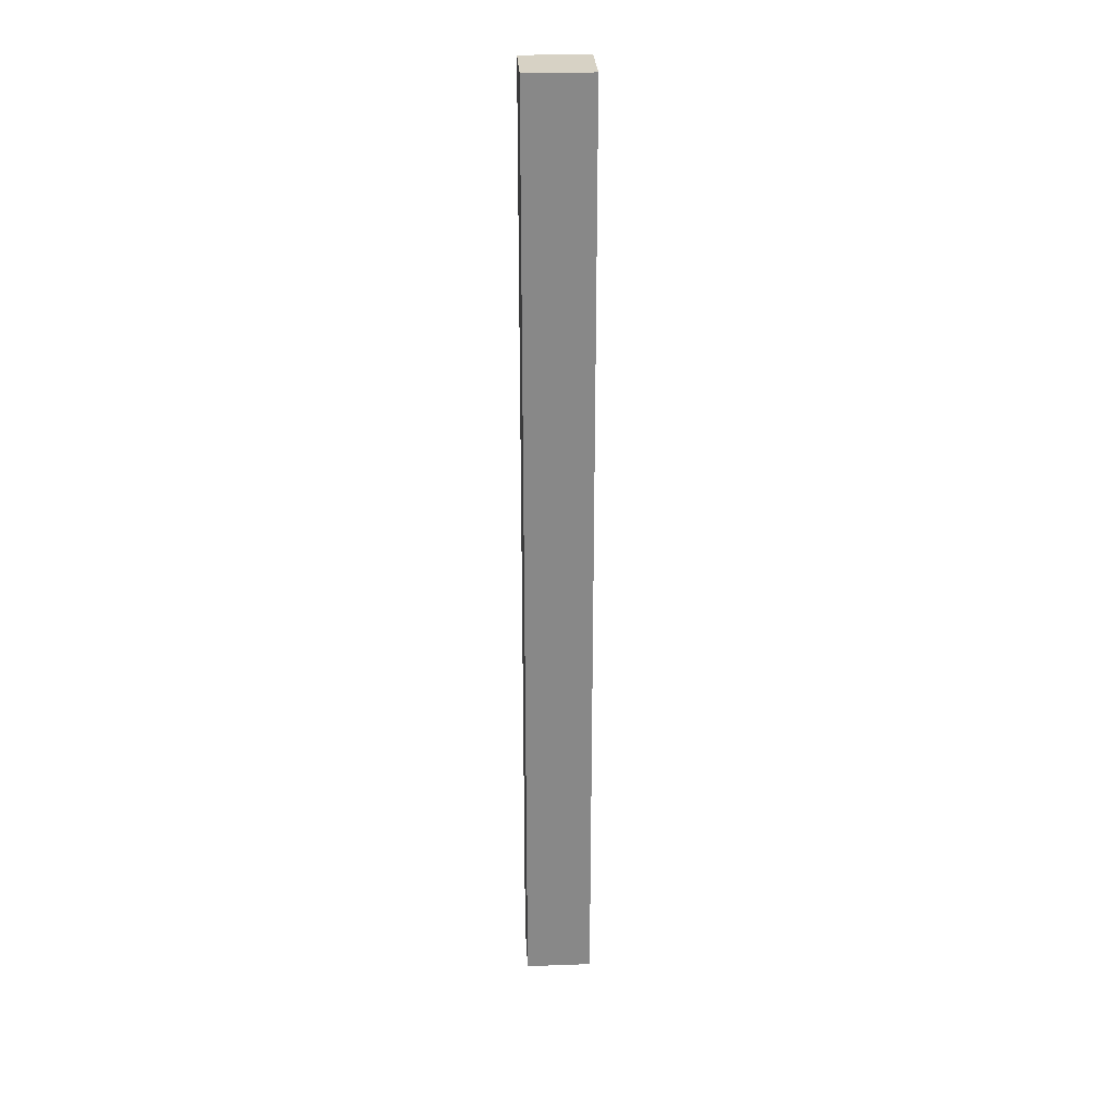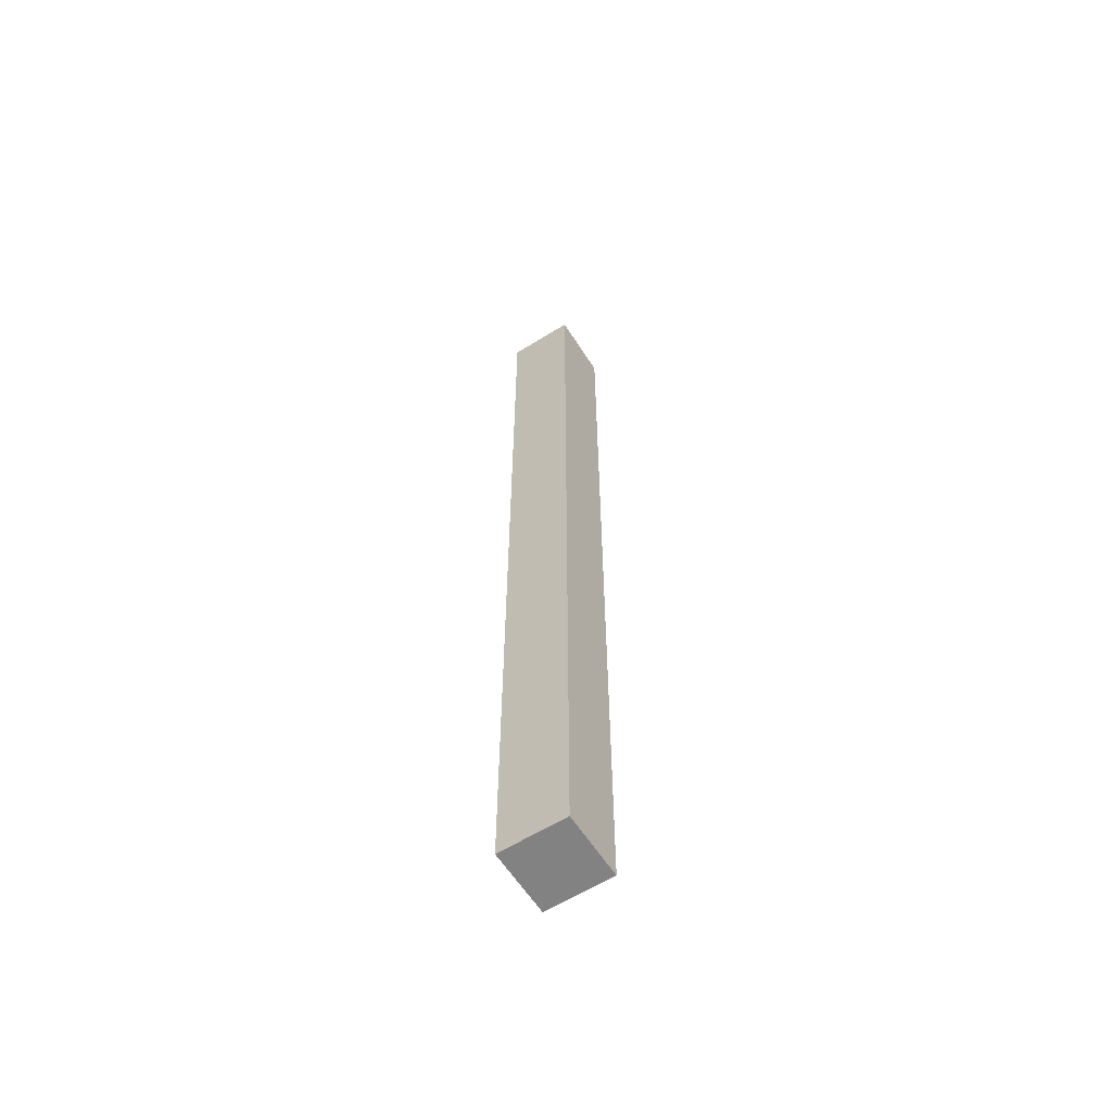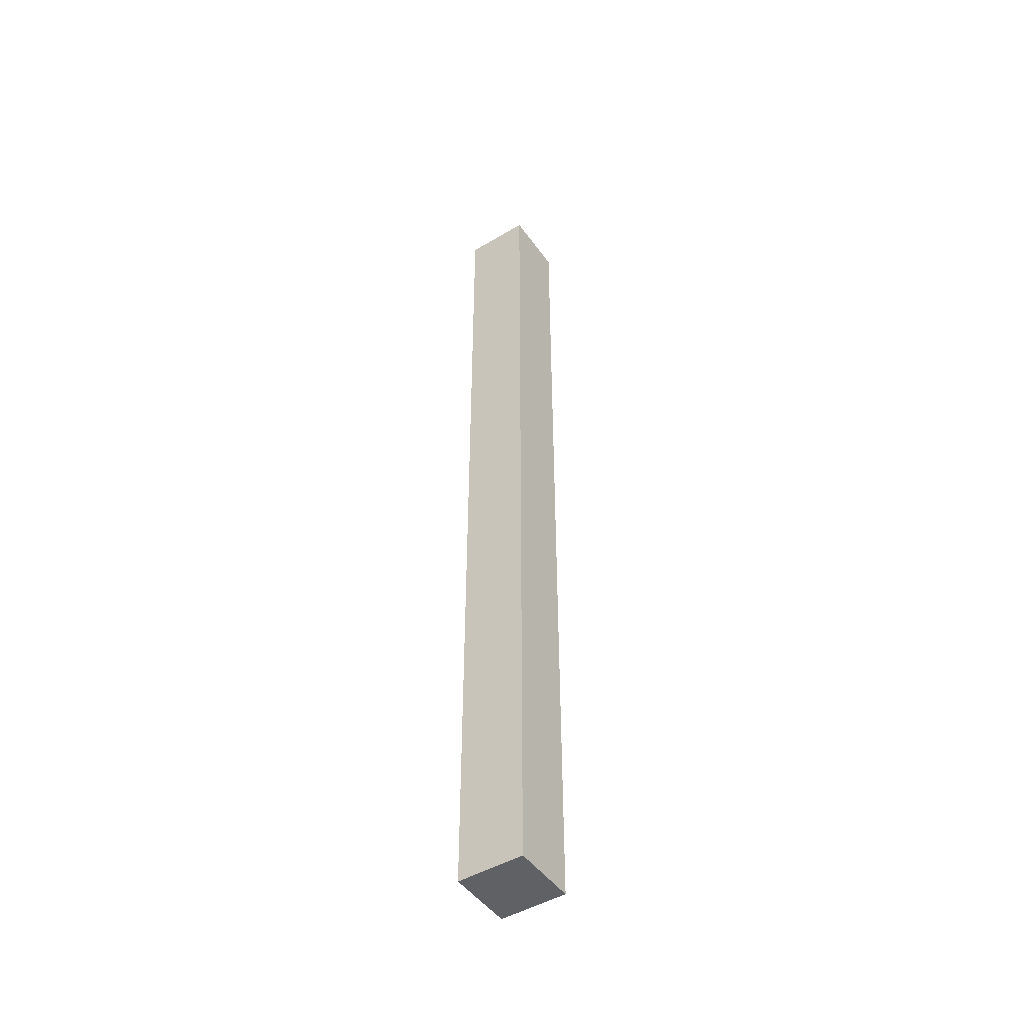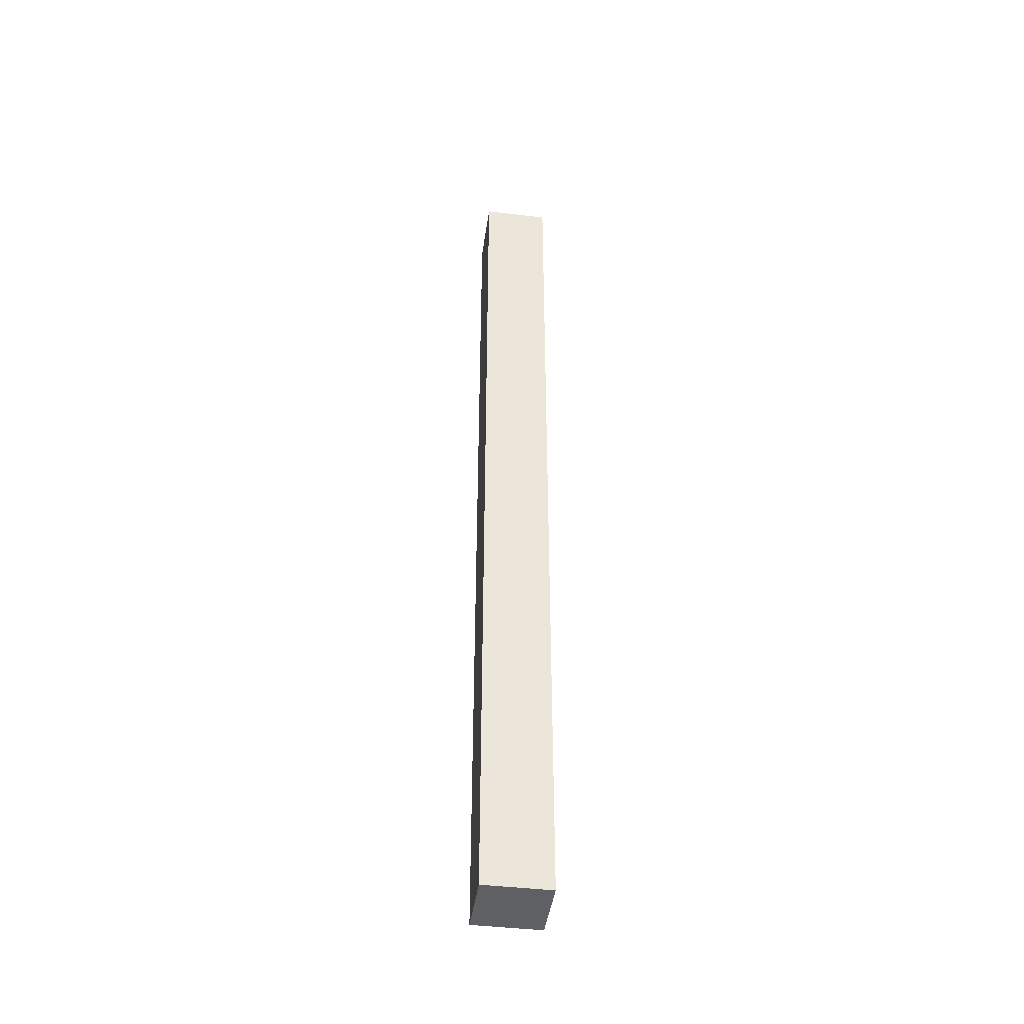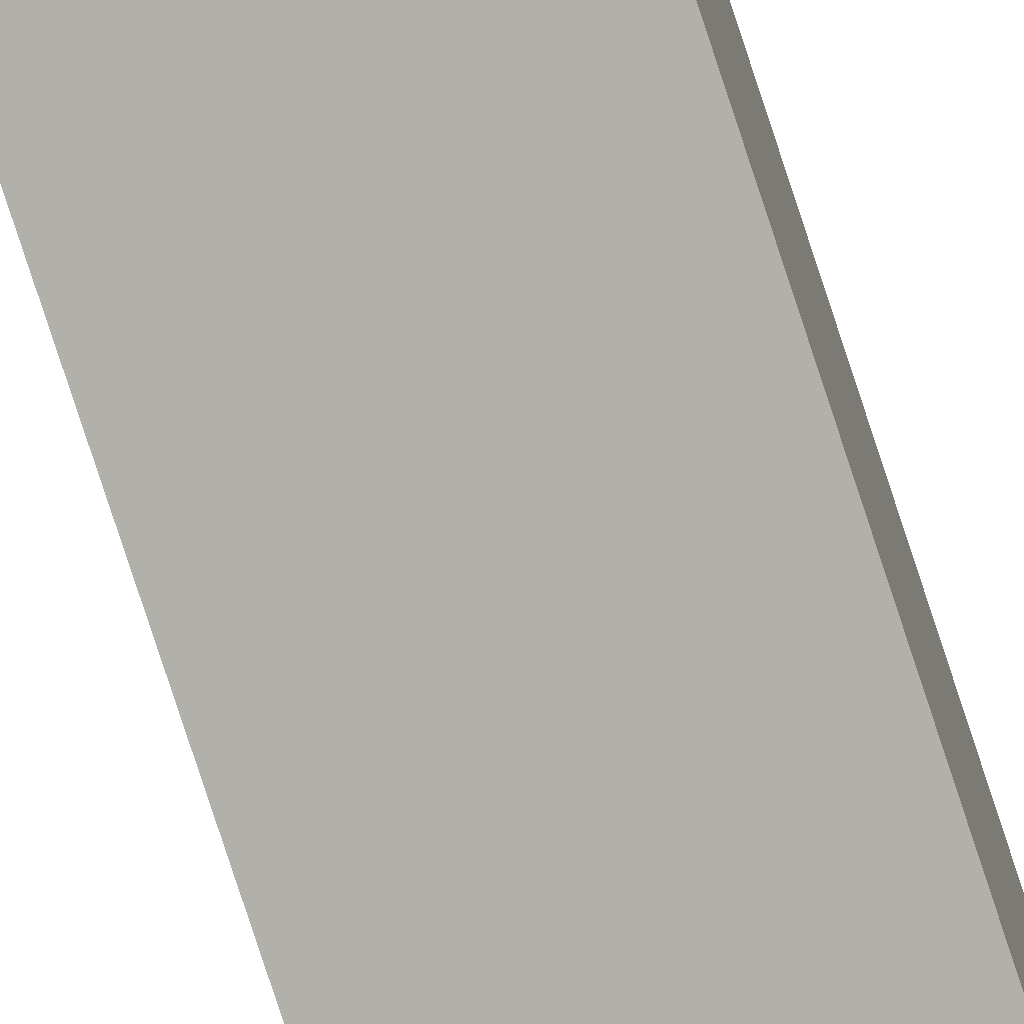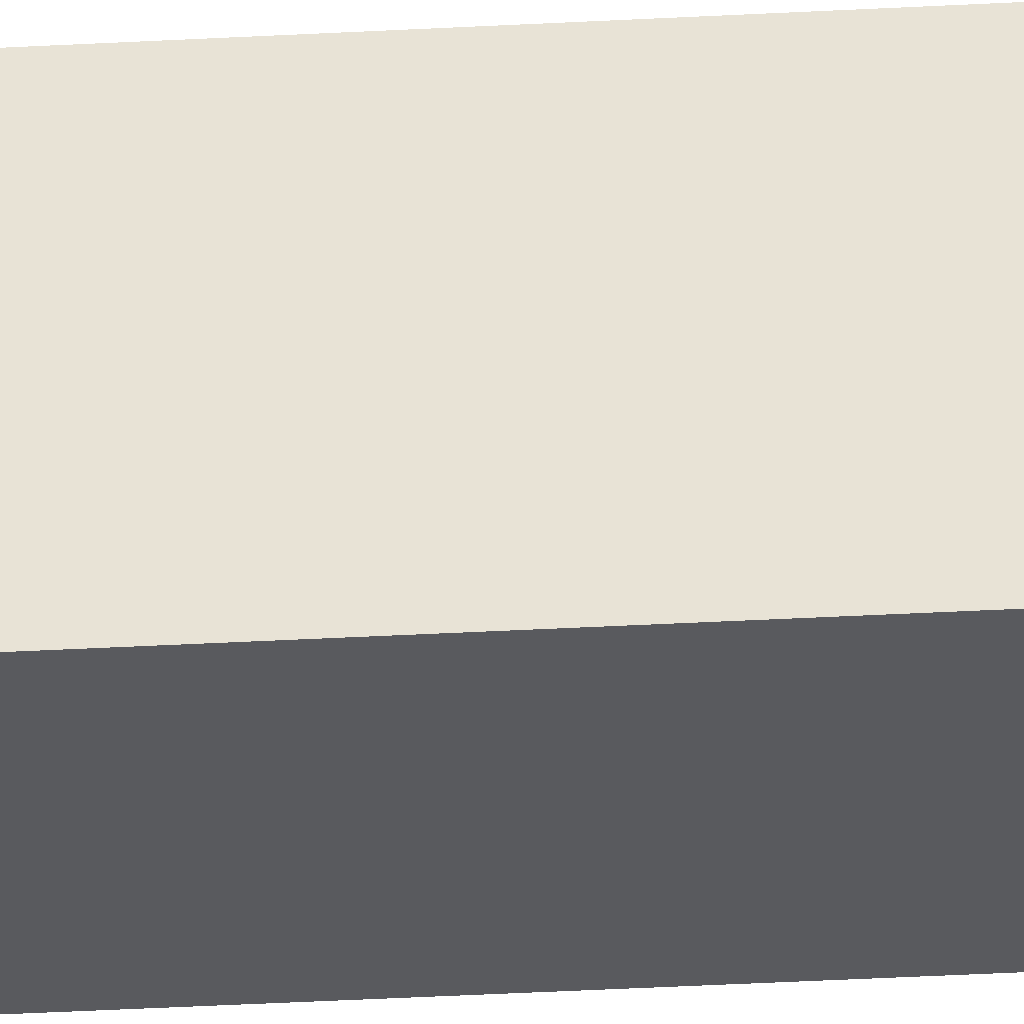
<metadata>
{"format":"obj","ext":"obj","renderer":"f3d","projection":"perspective","resolution":1024,"background":"white","views":[{"elev":27.6,"azim":176.9,"up":"+Y"},{"elev":-60.7,"azim":32.5,"up":"+Y"},{"elev":-47.5,"azim":-56.2,"up":"+Y"},{"elev":-43.8,"azim":172.0,"up":"+Y"},{"elev":-78.5,"azim":18.1,"up":"+Z"},{"elev":-31.5,"azim":94.7,"up":"+Z"}]}
</metadata>
<code>
g Pole2
v 0.1821 -0.9145 0.1821
v 0.1821 4.31 0.1821
v 0.1821 -0.9145 -0.1821
v 0.1821 4.31 0.1821
v 0.1821 4.31 -0.1821
v 0.1821 -0.9145 -0.1821
v -0.1821 -0.9145 0.1821
v -0.1821 4.31 0.1821
v 0.1821 -0.9145 0.1821
v -0.1821 4.31 0.1821
v 0.1821 4.31 0.1821
v 0.1821 -0.9145 0.1821
v -0.1821 4.31 0.1821
v -0.1821 -0.9145 0.1821
v -0.1821 4.31 -0.1821
v -0.1821 -0.9145 -0.1821
v -0.1821 -0.9145 0.1821
v 0.1821 -0.9145 0.1821
v -0.1821 -0.9145 -0.1821
v 0.1821 -0.9145 -0.1821
v 0.1821 -0.9145 -0.1821
v 0.1821 4.31 -0.1821
v -0.1821 -0.9145 -0.1821
v -0.1821 4.31 -0.1821
v 0.1821 4.31 -0.1821
v 0.1821 4.31 0.1821
v -0.1821 4.31 0.1821
v -0.1821 4.31 -0.1821
g Pole2_0
f 3 2 1
f 6 5 4
f 9 8 7
f 12 11 10
f 15 14 13
f 15 16 14
f 19 18 17
f 19 20 18
f 23 22 21
f 23 24 22
f 27 26 25
f 28 27 25

</code>
